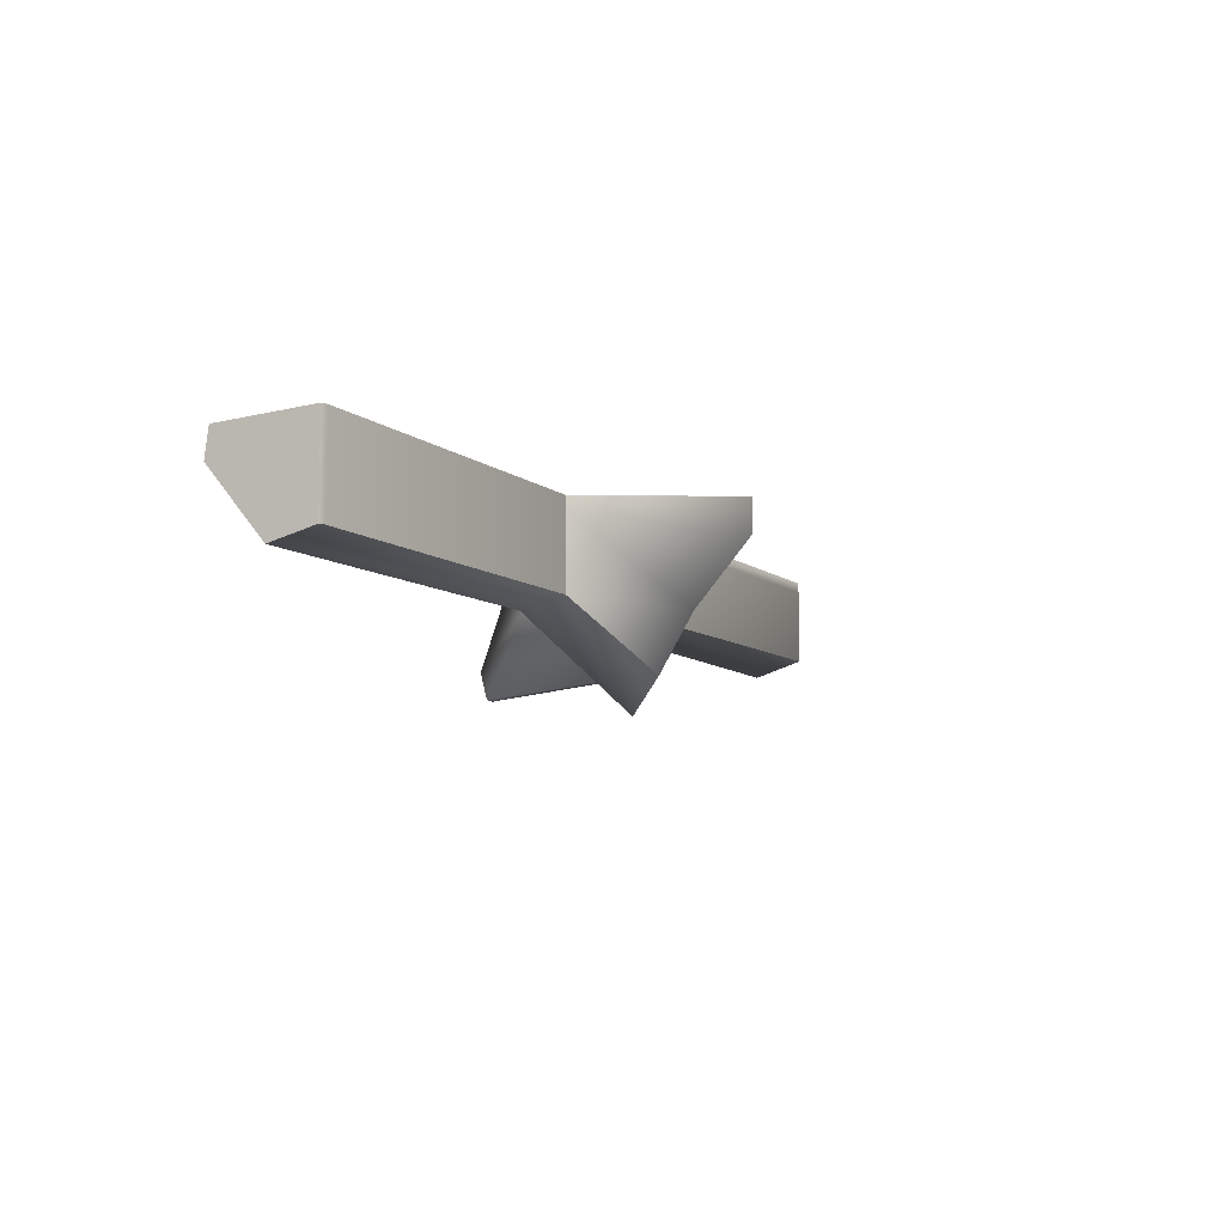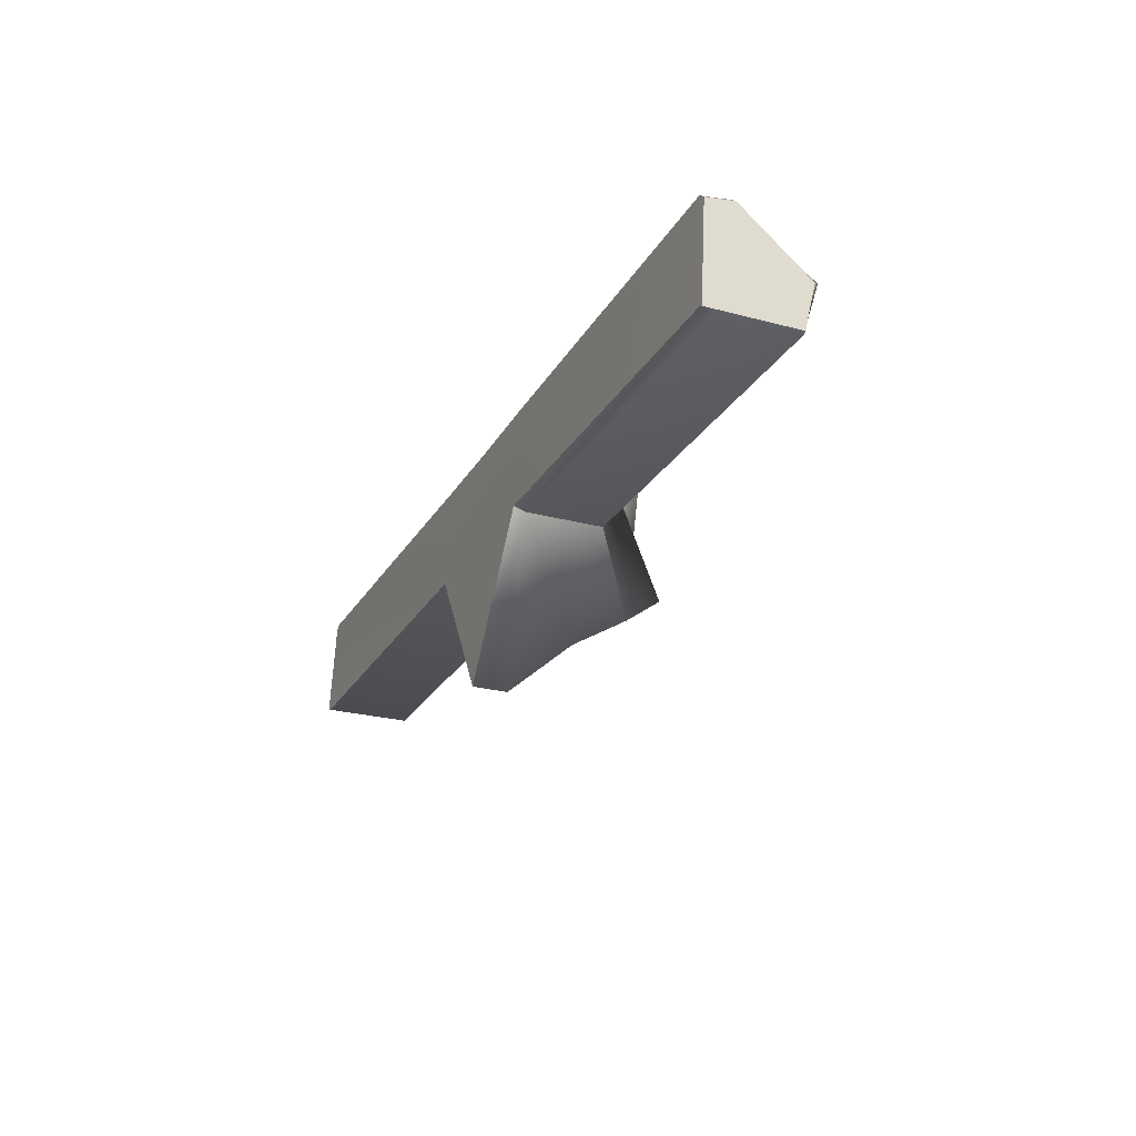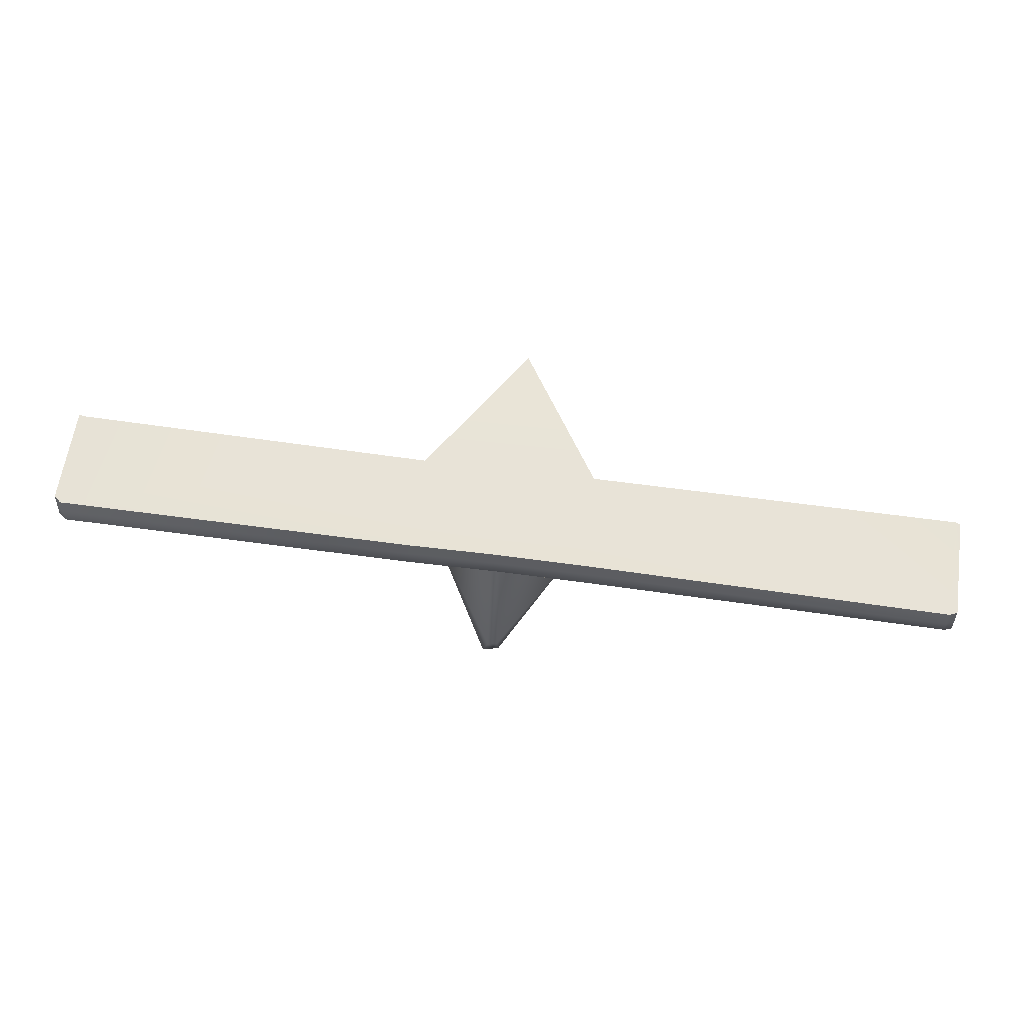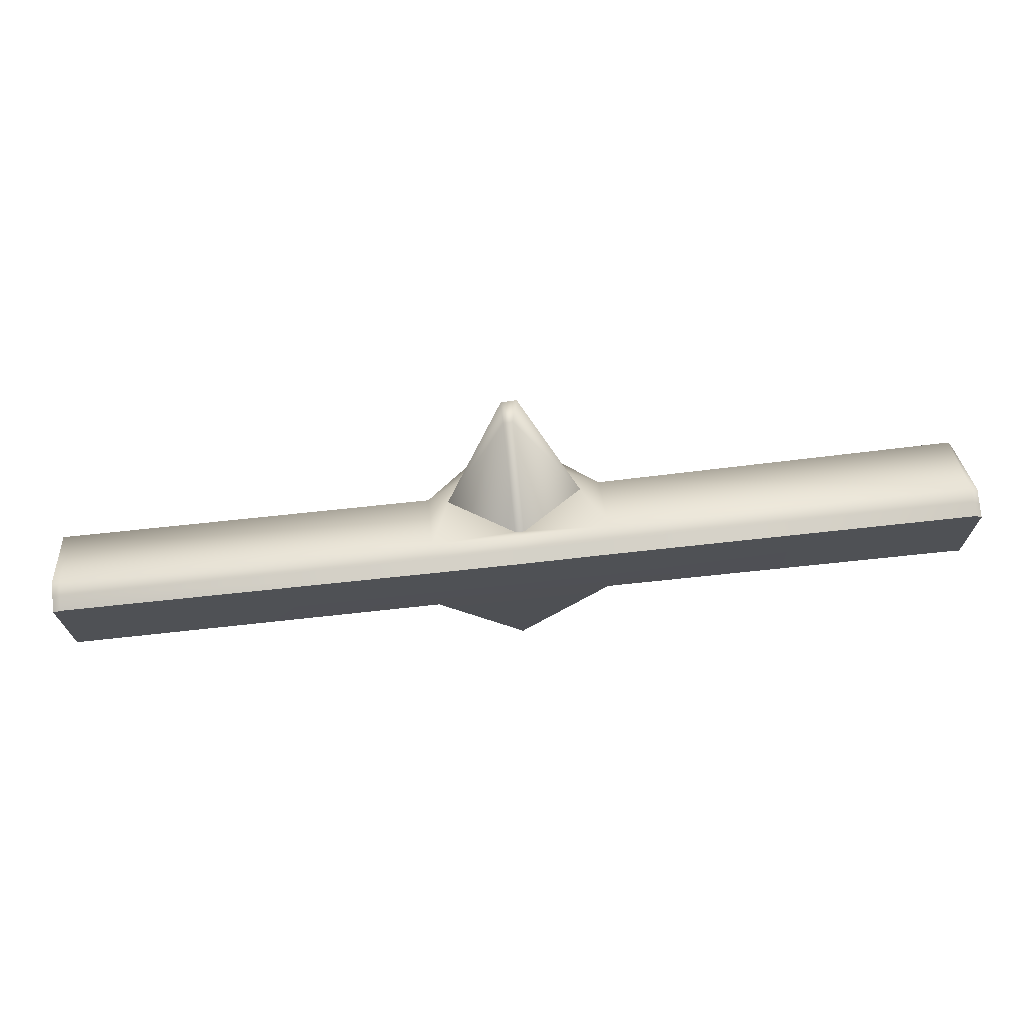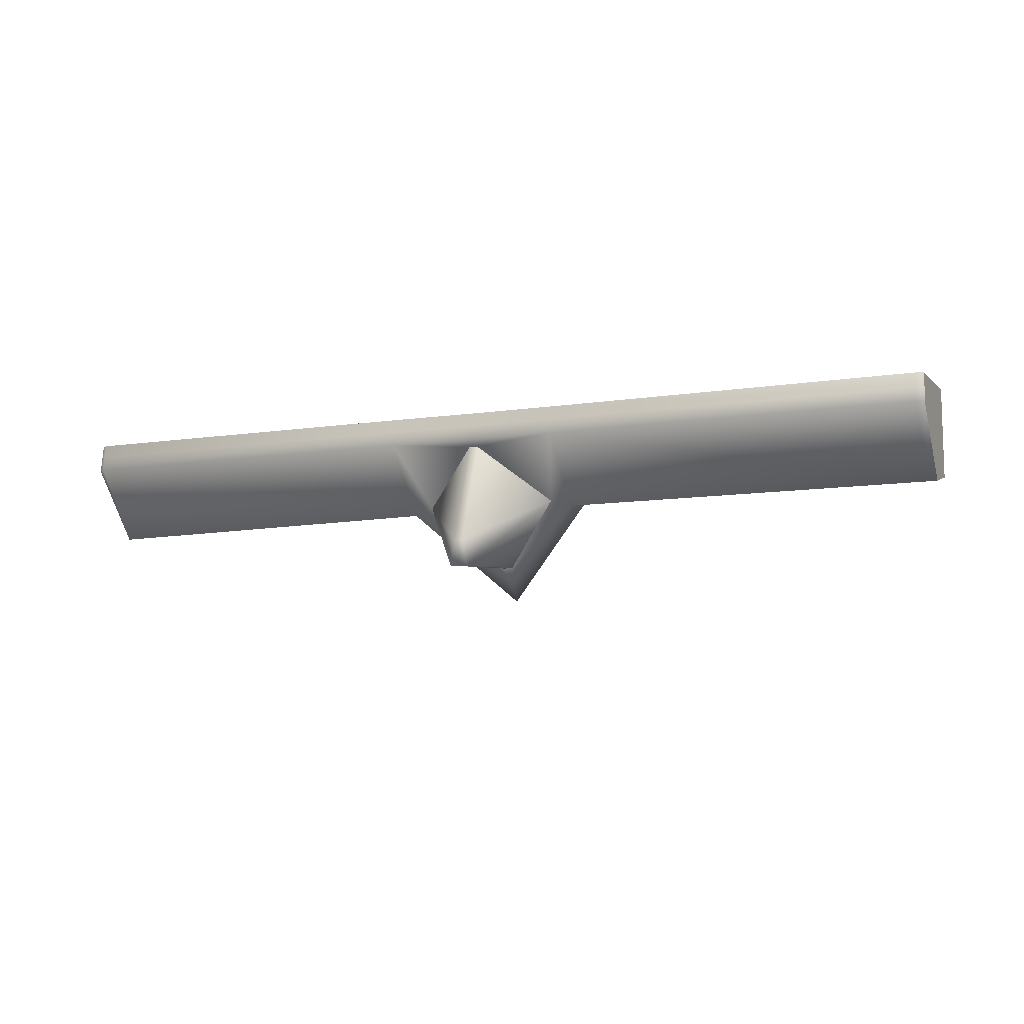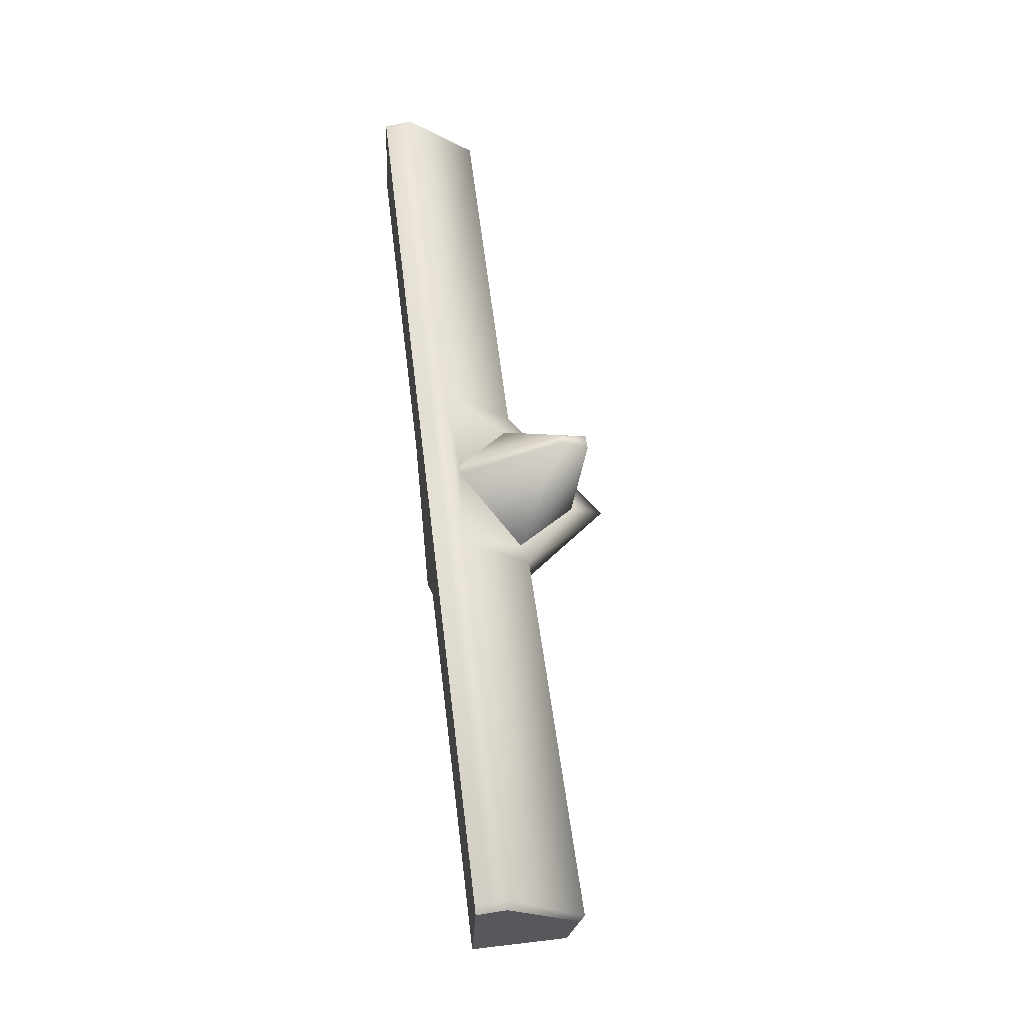
<metadata>
{"format":"obj","ext":"obj","renderer":"f3d","projection":"perspective","resolution":1024,"background":"white","views":[{"elev":-8.2,"azim":116.7,"up":"+Y"},{"elev":-24.8,"azim":-113.6,"up":"+Z"},{"elev":59.6,"azim":8.4,"up":"+Y"},{"elev":72.0,"azim":173.9,"up":"+Z"},{"elev":-9.4,"azim":22.6,"up":"+Y"},{"elev":59.7,"azim":-96.9,"up":"+Z"}]}
</metadata>
<code>
v  -2.407 0.02162 -0.3031
v  -2.022 0.02162 -0.3195
v  -2.022 0.03187 -0.9261
v  -1.637 0.02162 -0.3195
v  0 -0.1224 0.1297
v  0 -0.4112 -0.1194
v  -9.8e-05 -0.3634 -0.3195
v  -0.000195 -0.03082 -0.3195
v  0 -0.06119 0.1214
v  0 0 0.113
v  -9.8e-05 0.02162 -0.3195
v  -4.025 -0.1224 0.1297
v  -4.025 -0.3634 -0.3195
v  -4.025 -0.4112 -0.1194
v  -4.025 -0.03022 -0.3195
v  -4.025 -0.06119 0.1214
v  -4.025 -2e-06 0.113
v  -4.025 0.02162 -0.3195
v  -0.02247 0.02162 -0.3286
v  -0.03395 -0 0.1273
v  -1.637 -2e-06 0.1188
v  -2.022 -2e-06 0.1206
v  -2.407 -1e-06 0.1294
v  -3.992 -0 0.1401
v  -4.01 0.02162 -0.3117
v  -0.02257 -0.0308 -0.3286
v  -1.638 -0.03022 -0.3195
v  -0.02247 -0.3634 -0.3286
v  -1.637 -0.3634 -0.3195
v  -2.407 -0.03022 -0.3195
v  -4.01 -0.03022 -0.3281
v  -2.407 -0.3634 -0.3195
v  -4.01 -0.3634 -0.3281
v  -4.008 -0.432 -0.1084
v  -3.992 -0.1224 0.1568
v  -2.407 -0.4112 -0.1084
v  -3.992 -0.06119 0.1484
v  -2.407 -0.06119 0.1378
v  -2.407 -0.1224 0.1461
v  -2.022 -0.06119 0.1289
v  -2.32 -0.3847 -0.1
v  -2.042 -0.6541 -0.3078
v  -2.042 -0.151 0.1005
v  -2.022 -0.7991 -0.4123
v  -2.022 -0.6435 -0.5268
v  -2.002 -0.6547 -0.3055
v  -1.637 -0.4112 -0.1194
v  -1.724 -0.3853 -0.09778
v  -0.03395 -0.4112 -0.1194
v  -1.637 -0.1224 0.1354
v  -2.002 -0.1516 0.1028
v  -0.03395 -0.1224 0.138
v  -2.022 -0.1224 0.1373
v  -1.637 -0.06119 0.1271
v  -0.03395 -0.06119 0.1412
v  -2.022 -0.117 -0.9261
v  -2.022 -0.3967 -0.6773
v  -1.997 -0.5943 0.2615
v  -1.997 -0.7075 0.2312
v  -2.038 -0.5992 0.2684
v  -2.067 -0.7069 0.2452
g Dn_HL_Ruins_Trim_Top_4M_B
f 1 2 3
f 2 4 3
f 5 6 7
f 5 7 8
f 8 9 5
f 8 10 9
f 10 8 11
f 12 13 14
f 13 12 15
f 16 15 12
f 17 15 16
f 15 17 18
f 19 10 11
f 19 20 10
f 4 20 19
f 20 4 21
f 21 4 2
f 22 21 2
f 1 22 2
f 22 1 23
f 1 24 23
f 24 1 25
f 25 17 24
f 17 25 18
f 8 19 11
f 19 8 26
f 26 4 19
f 7 26 8
f 26 27 4
f 26 7 28
f 26 29 27
f 29 26 28
f 25 15 18
f 30 25 1
f 15 25 31
f 25 30 31
f 31 13 15
f 32 31 30
f 13 31 33
f 31 32 33
f 33 14 13
f 33 34 14
f 33 32 34
f 35 14 34
f 14 35 12
f 35 16 12
f 36 34 32
f 34 36 35
f 16 35 37
f 17 16 37
f 24 17 37
f 37 23 24
f 23 37 38
f 35 38 37
f 22 23 38
f 38 35 39
f 39 35 36
f 22 38 40
f 40 38 39
f 21 22 40
f 41 39 36
f 36 42 41
f 39 41 43
f 42 36 44
f 44 36 32
f 44 32 45
f 44 46 42
f 29 44 45
f 44 47 46
f 44 29 47
f 48 46 47
f 49 47 29
f 49 29 28
f 49 28 7
f 49 7 6
f 5 49 6
f 50 48 47
f 49 50 47
f 48 50 51
f 49 5 52
f 50 49 52
f 9 52 5
f 51 50 53
f 53 43 51
f 39 43 53
f 40 39 53
f 54 53 50
f 53 54 40
f 52 54 50
f 21 40 54
f 54 52 55
f 55 21 54
f 52 9 55
f 21 55 20
f 10 55 9
f 55 10 20
f 27 3 4
f 3 30 1
f 3 27 56
f 30 3 56
f 56 27 57
f 56 57 30
f 57 27 29
f 30 57 32
f 57 29 45
f 57 45 32
f 48 51 58
f 43 58 51
f 59 48 58
f 59 46 48
f 58 43 60
f 59 58 60
f 60 43 41
f 59 42 46
f 41 61 60
f 60 61 59
f 61 41 42
f 42 59 61

</code>
